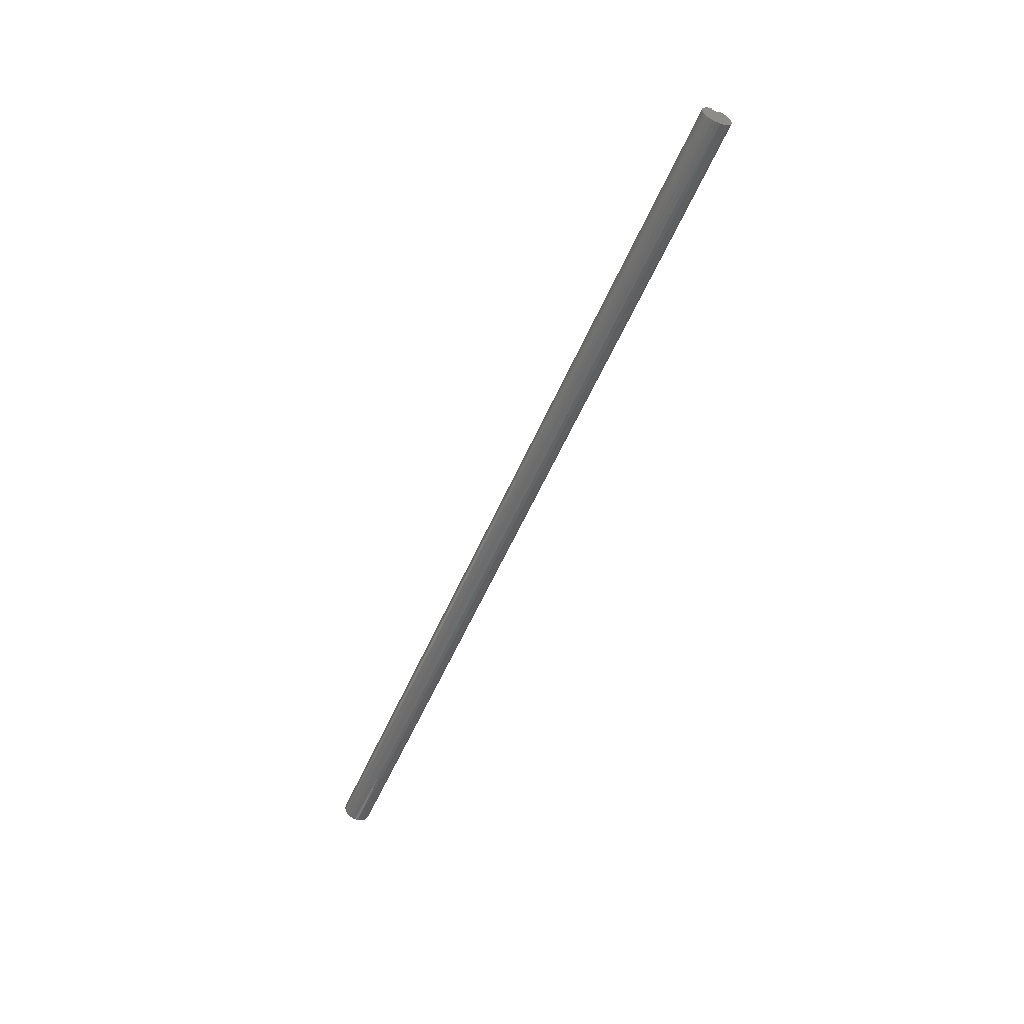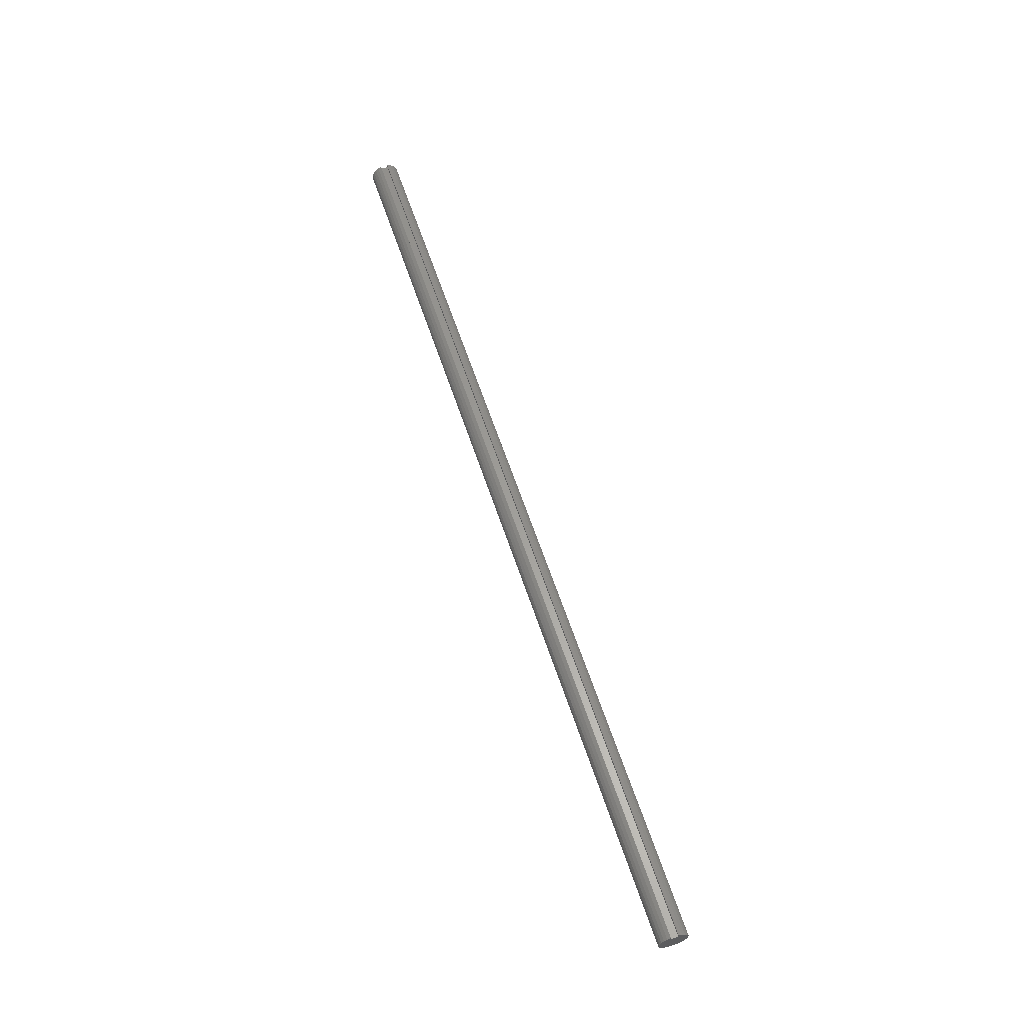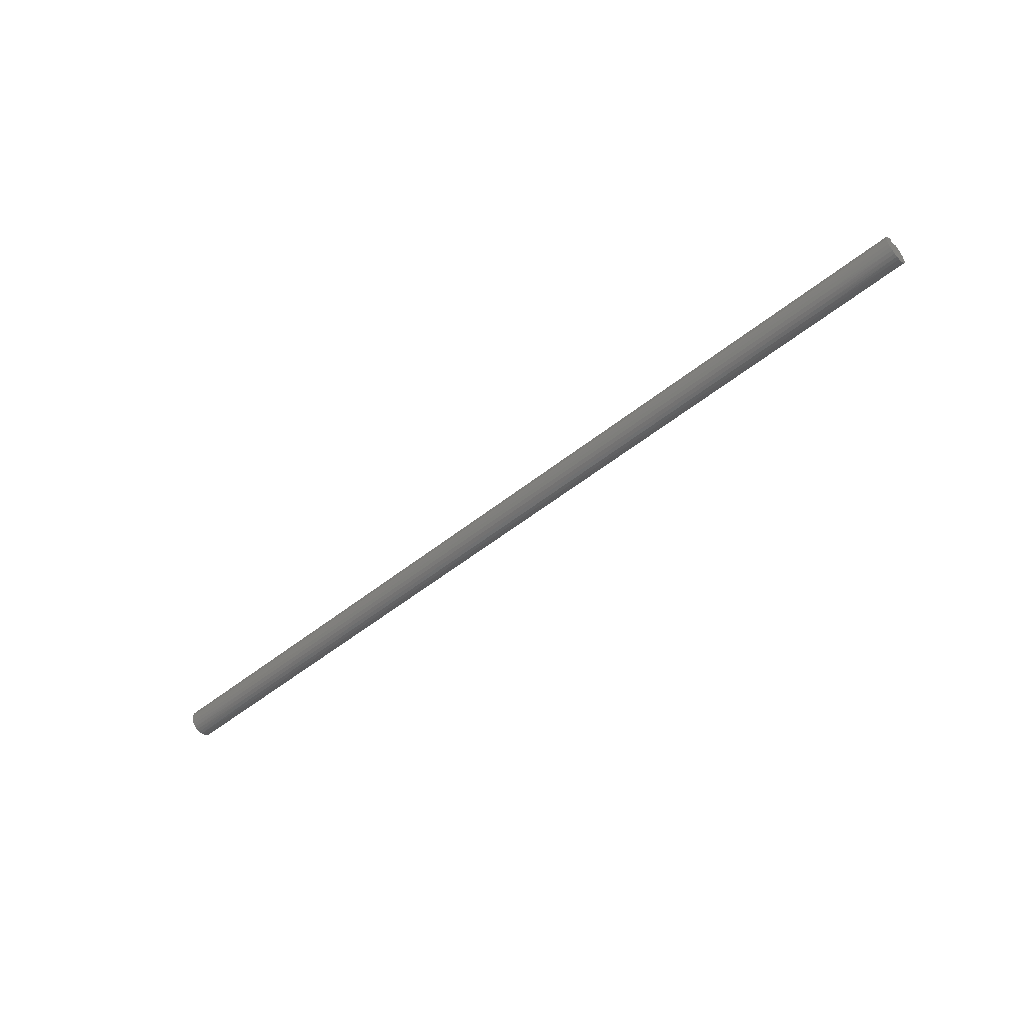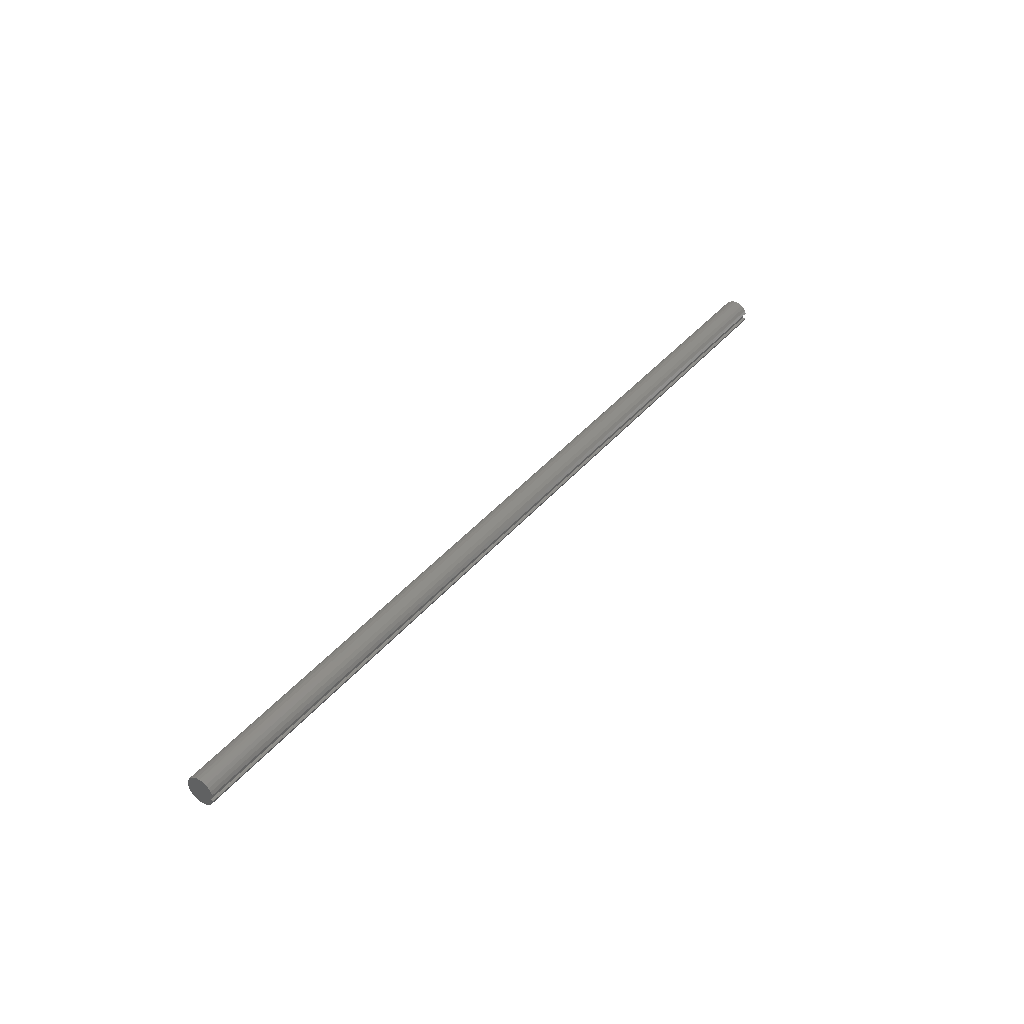
<metadata>
{"format":"stl","ext":"stl","renderer":"f3d","projection":"perspective","resolution":1024,"background":"white","views":[{"elev":-54.2,"azim":67.2,"up":"+Y"},{"elev":60.9,"azim":71.8,"up":"+Y"},{"elev":-51.3,"azim":-138.8,"up":"+Y"},{"elev":38.5,"azim":124.8,"up":"+Z"}]}
</metadata>
<code>
# stl→obj: 305 verts, 606 faces
v 0 0.2812 0.09375
v 24 0.2812 0.09375
v 0 0.2812 -0.09375
v 24 0.2812 -0.09375
v 0 0.3631 -0.09375
v 24 0.3631 -0.09375
v 0 0.3284 0.1811
v 2 0.3622 0.09706
v 0 0.3631 0.09375
v 4 0.3622 0.09706
v 6 0.3622 0.09706
v 6 0.3248 0.1875
v 8 0.3248 0.1875
v 8 0.2652 0.2652
v 10 0.2652 0.2652
v 10 0.1875 0.3248
v 12 0.1875 0.3248
v 12 0.09706 0.3622
v 14 0.09706 0.3622
v 14 0 0.375
v 16 0 0.375
v 16 -0.09706 0.3622
v 18 -0.09706 0.3622
v 18 -0.1875 0.3248
v 20 -0.1875 0.3248
v 20 -0.2652 0.2652
v 22 -0.2652 0.2652
v 22 -0.3248 0.1875
v 24 -0.3034 0.2203
v 24 -0.3487 0.138
v 22 -0.3622 0.09706
v 24 -0.372 0.04698
v 22 -0.375 -0
v 24 -0.372 -0.04698
v 22 -0.3622 -0.09706
v 24 -0.3487 -0.138
v 22 -0.3248 -0.1875
v 24 -0.3034 -0.2203
v 22 -0.2652 -0.2652
v 24 -0.2392 -0.2888
v 22 -0.1875 -0.3248
v 24 -0.1598 -0.3392
v 22 -0.09706 -0.3622
v 24 -0.07051 -0.3683
v 22 0 -0.375
v 24 0.02326 -0.3743
v 22 0.09706 -0.3622
v 24 0.1156 -0.3567
v 22 0.1875 -0.3248
v 24 0.2006 -0.3168
v 22 0.2652 -0.2652
v 24 0.2731 -0.257
v 22 0.3248 -0.1875
v 24 0.3284 -0.1811
v 22 0.3622 -0.09706
v 20 0.3622 -0.09706
v 18 0.3622 -0.09706
v 18 0.3248 -0.1875
v 16 0.3248 -0.1875
v 16 0.2652 -0.2652
v 14 0.2652 -0.2652
v 14 0.1875 -0.3248
v 12 0.1875 -0.3248
v 12 0.09706 -0.3622
v 10 0.09706 -0.3622
v 10 0 -0.375
v 8 0 -0.375
v 8 -0.09706 -0.3622
v 6 -0.09706 -0.3622
v 6 -0.1875 -0.3248
v 4 -0.1875 -0.3248
v 4 -0.2652 -0.2652
v 2 -0.2652 -0.2652
v 2 -0.3248 -0.1875
v 0 -0.3034 -0.2203
v 0 -0.3487 -0.138
v 2 -0.3622 -0.09706
v 0 -0.372 -0.04698
v 2 -0.375 -0
v 0 -0.372 0.04698
v 2 -0.3622 0.09706
v 0 -0.3487 0.138
v 2 -0.3248 0.1875
v 0 -0.3034 0.2203
v 2 -0.2652 0.2652
v 0 -0.2392 0.2888
v 2 -0.1875 0.3248
v 0 -0.1598 0.3392
v 2 -0.09706 0.3622
v 0 -0.07051 0.3683
v 2 0 0.375
v 0 0.02326 0.3743
v 2 0.09706 0.3622
v 0 0.1156 0.3567
v 2 0.1875 0.3248
v 0 0.2006 0.3168
v 2 0.2652 0.2652
v 0 0.2731 0.257
v 2 0.3248 0.1875
v 0 -0.2392 -0.2888
v 2 -0.1875 -0.3248
v 4 -0.09706 -0.3622
v 6 0 -0.375
v 8 0.09706 -0.3622
v 10 0.1875 -0.3248
v 12 0.2652 -0.2652
v 14 0.3248 -0.1875
v 16 0.3622 -0.09706
v 0 -0.1598 -0.3392
v 2 -0.09706 -0.3622
v 4 0 -0.375
v 6 0.09706 -0.3622
v 8 0.1875 -0.3248
v 10 0.2652 -0.2652
v 12 0.3248 -0.1875
v 14 0.3622 -0.09706
v 0 -0.07051 -0.3683
v 2 0 -0.375
v 4 0.09706 -0.3622
v 6 0.1875 -0.3248
v 8 0.2652 -0.2652
v 10 0.3248 -0.1875
v 12 0.3622 -0.09706
v 0 0.02326 -0.3743
v 2 0.09706 -0.3622
v 4 0.1875 -0.3248
v 6 0.2652 -0.2652
v 8 0.3248 -0.1875
v 10 0.3622 -0.09706
v 0 0.1156 -0.3567
v 2 0.1875 -0.3248
v 4 0.2652 -0.2652
v 6 0.3248 -0.1875
v 8 0.3622 -0.09706
v 0 0.2006 -0.3168
v 2 0.2652 -0.2652
v 4 0.3248 -0.1875
v 6 0.3622 -0.09706
v 0 0.2731 -0.257
v 2 0.3248 -0.1875
v 4 0.3622 -0.09706
v 0 0.3284 -0.1811
v 2 0.3622 -0.09706
v 24 -0.2392 0.2888
v 22 -0.1875 0.3248
v 20 -0.09706 0.3622
v 18 0 0.375
v 16 0.09706 0.3622
v 14 0.1875 0.3248
v 12 0.2652 0.2652
v 10 0.3248 0.1875
v 8 0.3622 0.09706
v 24 -0.1598 0.3392
v 22 -0.09706 0.3622
v 20 0 0.375
v 18 0.09706 0.3622
v 16 0.1875 0.3248
v 14 0.2652 0.2652
v 12 0.3248 0.1875
v 10 0.3622 0.09706
v 24 -0.07051 0.3683
v 22 -0 0.375
v 20 0.09706 0.3622
v 18 0.1875 0.3248
v 16 0.2652 0.2652
v 14 0.3248 0.1875
v 12 0.3622 0.09706
v 24 0.02326 0.3743
v 22 0.09706 0.3622
v 20 0.1875 0.3248
v 18 0.2652 0.2652
v 16 0.3248 0.1875
v 14 0.3622 0.09706
v 24 0.3631 0.09375
v 24 0.1156 0.3567
v 22 0.1875 0.3248
v 20 0.2652 0.2652
v 18 0.3248 0.1875
v 16 0.3622 0.09706
v 24 0.2006 0.3168
v 22 0.2652 0.2652
v 20 0.3248 0.1875
v 18 0.3622 0.09706
v 24 0.2731 0.257
v 22 0.3248 0.1875
v 20 0.3622 0.09706
v 24 0.3284 0.1811
v 22 0.3622 0.09706
v 4 0 0.375
v 4 0.09706 0.3622
v 4 0.1875 0.3248
v 4 0.2652 0.2652
v 4 0.3248 0.1875
v 6 0 0.375
v 6 0.09706 0.3622
v 6 0.1875 0.3248
v 6 0.2652 0.2652
v 4 -0.09706 0.3622
v 4 -0.1875 0.3248
v 4 -0.2652 0.2652
v 4 -0.3248 0.1875
v 4 -0.3622 0.09706
v 4 -0.375 -0
v 4 -0.3622 -0.09706
v 4 -0.3248 -0.1875
v 8 0 0.375
v 8 0.09706 0.3622
v 8 0.1875 0.3248
v 6 -0.09706 0.3622
v 6 -0.1875 0.3248
v 6 -0.2652 0.2652
v 6 -0.3248 0.1875
v 6 -0.3622 0.09706
v 6 -0.375 -0
v 6 -0.3622 -0.09706
v 6 -0.3248 -0.1875
v 6 -0.2652 -0.2652
v 10 0 0.375
v 10 0.09706 0.3622
v 8 -0.09706 0.3622
v 8 -0.1875 0.3248
v 8 -0.2652 0.2652
v 8 -0.3248 0.1875
v 8 -0.3622 0.09706
v 8 -0.375 -0
v 8 -0.3622 -0.09706
v 8 -0.3248 -0.1875
v 8 -0.2652 -0.2652
v 8 -0.1875 -0.3248
v 12 0 0.375
v 10 -0.09706 0.3622
v 10 -0.1875 0.3248
v 10 -0.2652 0.2652
v 10 -0.3248 0.1875
v 10 -0.3622 0.09706
v 10 -0.375 -0
v 10 -0.3622 -0.09706
v 10 -0.3248 -0.1875
v 10 -0.2652 -0.2652
v 10 -0.1875 -0.3248
v 10 -0.09706 -0.3622
v 14 -0.09706 0.3622
v 16 -0.1875 0.3248
v 18 -0.2652 0.2652
v 20 -0.3248 0.1875
v 12 -0.09706 0.3622
v 12 -0.1875 0.3248
v 12 -0.2652 0.2652
v 12 -0.3248 0.1875
v 12 -0.3622 0.09706
v 12 -0.375 -0
v 12 -0.3622 -0.09706
v 12 -0.3248 -0.1875
v 12 -0.2652 -0.2652
v 12 -0.1875 -0.3248
v 12 -0.09706 -0.3622
v 12 0 -0.375
v 14 -0.1875 0.3248
v 16 -0.2652 0.2652
v 18 -0.3248 0.1875
v 20 -0.3622 0.09706
v 14 -0.2652 0.2652
v 14 -0.3248 0.1875
v 14 -0.3622 0.09706
v 14 -0.375 -0
v 14 -0.3622 -0.09706
v 14 -0.3248 -0.1875
v 14 -0.2652 -0.2652
v 14 -0.1875 -0.3248
v 14 -0.09706 -0.3622
v 14 0 -0.375
v 14 0.09706 -0.3622
v 16 -0.3248 0.1875
v 18 -0.3622 0.09706
v 20 -0.375 -0
v 16 -0.3622 0.09706
v 16 -0.375 -0
v 16 -0.3622 -0.09706
v 16 -0.3248 -0.1875
v 16 -0.2652 -0.2652
v 16 -0.1875 -0.3248
v 16 -0.09706 -0.3622
v 16 0 -0.375
v 16 0.09706 -0.3622
v 16 0.1875 -0.3248
v 18 -0.375 -0
v 20 -0.3622 -0.09706
v 18 -0.3622 -0.09706
v 18 -0.3248 -0.1875
v 18 -0.2652 -0.2652
v 18 -0.1875 -0.3248
v 18 -0.09706 -0.3622
v 18 0 -0.375
v 18 0.09706 -0.3622
v 18 0.1875 -0.3248
v 18 0.2652 -0.2652
v 20 -0.3248 -0.1875
v 20 -0.2652 -0.2652
v 20 -0.1875 -0.3248
v 20 -0.09706 -0.3622
v 20 0 -0.375
v 20 0.09706 -0.3622
v 20 0.1875 -0.3248
v 20 0.2652 -0.2652
v 20 0.3248 -0.1875
f 1 2 3
f 3 2 4
f 3 4 5
f 5 4 6
f 7 8 9
f 9 8 10
f 9 10 11
f 11 10 12
f 11 12 13
f 13 12 14
f 13 14 15
f 15 14 16
f 15 16 17
f 17 16 18
f 17 18 19
f 19 18 20
f 19 20 21
f 21 20 22
f 21 22 23
f 23 22 24
f 23 24 25
f 25 24 26
f 25 26 27
f 27 26 28
f 27 28 29
f 29 28 30
f 30 28 31
f 30 31 32
f 32 31 33
f 32 33 34
f 34 33 35
f 34 35 36
f 36 35 37
f 36 37 38
f 38 37 39
f 38 39 40
f 40 39 41
f 40 41 42
f 42 41 43
f 42 43 44
f 44 43 45
f 44 45 46
f 46 45 47
f 46 47 48
f 48 47 49
f 48 49 50
f 50 49 51
f 50 51 52
f 52 51 53
f 52 53 54
f 54 53 55
f 54 55 6
f 6 55 56
f 6 56 57
f 57 56 58
f 57 58 59
f 59 58 60
f 59 60 61
f 61 60 62
f 61 62 63
f 63 62 64
f 63 64 65
f 65 64 66
f 65 66 67
f 67 66 68
f 67 68 69
f 69 68 70
f 69 70 71
f 71 70 72
f 71 72 73
f 73 72 74
f 73 74 75
f 75 74 76
f 76 74 77
f 76 77 78
f 78 77 79
f 78 79 80
f 80 79 81
f 80 81 82
f 82 81 83
f 82 83 84
f 84 83 85
f 84 85 86
f 86 85 87
f 86 87 88
f 88 87 89
f 88 89 90
f 90 89 91
f 90 91 92
f 92 91 93
f 92 93 94
f 94 93 95
f 94 95 96
f 96 95 97
f 96 97 98
f 98 97 99
f 98 99 7
f 7 99 8
f 75 100 73
f 73 100 101
f 73 101 71
f 71 101 102
f 71 102 69
f 69 102 103
f 69 103 67
f 67 103 104
f 67 104 65
f 65 104 105
f 65 105 63
f 63 105 106
f 63 106 61
f 61 106 107
f 61 107 59
f 59 107 108
f 59 108 57
f 57 108 6
f 100 109 101
f 101 109 110
f 101 110 102
f 102 110 111
f 102 111 103
f 103 111 112
f 103 112 104
f 104 112 113
f 104 113 105
f 105 113 114
f 105 114 106
f 106 114 115
f 106 115 107
f 107 115 116
f 107 116 108
f 108 116 6
f 109 117 110
f 110 117 118
f 110 118 111
f 111 118 119
f 111 119 112
f 112 119 120
f 112 120 113
f 113 120 121
f 113 121 114
f 114 121 122
f 114 122 115
f 115 122 123
f 115 123 116
f 116 123 6
f 117 124 118
f 118 124 125
f 118 125 119
f 119 125 126
f 119 126 120
f 120 126 127
f 120 127 121
f 121 127 128
f 121 128 122
f 122 128 129
f 122 129 123
f 123 129 5
f 123 5 6
f 124 130 125
f 125 130 131
f 125 131 126
f 126 131 132
f 126 132 127
f 127 132 133
f 127 133 128
f 128 133 134
f 128 134 129
f 129 134 5
f 130 135 131
f 131 135 136
f 131 136 132
f 132 136 137
f 132 137 133
f 133 137 138
f 133 138 134
f 134 138 5
f 135 139 136
f 136 139 140
f 136 140 137
f 137 140 141
f 137 141 138
f 138 141 5
f 139 142 140
f 140 142 143
f 140 143 141
f 141 143 5
f 142 5 143
f 29 144 27
f 27 144 145
f 27 145 25
f 25 145 146
f 25 146 23
f 23 146 147
f 23 147 21
f 21 147 148
f 21 148 19
f 19 148 149
f 19 149 17
f 17 149 150
f 17 150 15
f 15 150 151
f 15 151 13
f 13 151 152
f 13 152 11
f 11 152 9
f 144 153 145
f 145 153 154
f 145 154 146
f 146 154 155
f 146 155 147
f 147 155 156
f 147 156 148
f 148 156 157
f 148 157 149
f 149 157 158
f 149 158 150
f 150 158 159
f 150 159 151
f 151 159 160
f 151 160 152
f 152 160 9
f 153 161 154
f 154 161 162
f 154 162 155
f 155 162 163
f 155 163 156
f 156 163 164
f 156 164 157
f 157 164 165
f 157 165 158
f 158 165 166
f 158 166 159
f 159 166 167
f 159 167 160
f 160 167 9
f 161 168 162
f 162 168 169
f 162 169 163
f 163 169 170
f 163 170 164
f 164 170 171
f 164 171 165
f 165 171 172
f 165 172 166
f 166 172 173
f 166 173 167
f 167 173 174
f 167 174 9
f 168 175 169
f 169 175 176
f 169 176 170
f 170 176 177
f 170 177 171
f 171 177 178
f 171 178 172
f 172 178 179
f 172 179 173
f 173 179 174
f 175 180 176
f 176 180 181
f 176 181 177
f 177 181 182
f 177 182 178
f 178 182 183
f 178 183 179
f 179 183 174
f 180 184 181
f 181 184 185
f 181 185 182
f 182 185 186
f 182 186 183
f 183 186 174
f 184 187 185
f 185 187 188
f 185 188 186
f 186 188 174
f 187 174 188
f 91 189 93
f 93 189 190
f 93 190 95
f 95 190 191
f 95 191 97
f 97 191 192
f 97 192 99
f 99 192 193
f 99 193 8
f 8 193 10
f 189 194 190
f 190 194 195
f 190 195 191
f 191 195 196
f 191 196 192
f 192 196 197
f 192 197 193
f 193 197 12
f 193 12 10
f 189 91 198
f 198 91 89
f 198 89 199
f 199 89 87
f 199 87 200
f 200 87 85
f 200 85 201
f 201 85 83
f 201 83 202
f 202 83 81
f 202 81 203
f 203 81 79
f 203 79 204
f 204 79 77
f 204 77 205
f 205 77 74
f 205 74 72
f 194 206 195
f 195 206 207
f 195 207 196
f 196 207 208
f 196 208 197
f 197 208 14
f 197 14 12
f 194 189 209
f 209 189 198
f 209 198 210
f 210 198 199
f 210 199 211
f 211 199 200
f 211 200 212
f 212 200 201
f 212 201 213
f 213 201 202
f 213 202 214
f 214 202 203
f 214 203 215
f 215 203 204
f 215 204 216
f 216 204 205
f 216 205 217
f 217 205 72
f 217 72 70
f 206 218 207
f 207 218 219
f 207 219 208
f 208 219 16
f 208 16 14
f 206 194 220
f 220 194 209
f 220 209 221
f 221 209 210
f 221 210 222
f 222 210 211
f 222 211 223
f 223 211 212
f 223 212 224
f 224 212 213
f 224 213 225
f 225 213 214
f 225 214 226
f 226 214 215
f 226 215 227
f 227 215 216
f 227 216 228
f 228 216 217
f 228 217 229
f 229 217 70
f 229 70 68
f 218 230 219
f 219 230 18
f 219 18 16
f 218 206 231
f 231 206 220
f 231 220 232
f 232 220 221
f 232 221 233
f 233 221 222
f 233 222 234
f 234 222 223
f 234 223 235
f 235 223 224
f 235 224 236
f 236 224 225
f 236 225 237
f 237 225 226
f 237 226 238
f 238 226 227
f 238 227 239
f 239 227 228
f 239 228 240
f 240 228 229
f 240 229 241
f 241 229 68
f 241 68 66
f 18 230 20
f 20 230 242
f 20 242 22
f 22 242 243
f 22 243 24
f 24 243 244
f 24 244 26
f 26 244 245
f 26 245 28
f 28 245 31
f 230 218 246
f 246 218 231
f 246 231 247
f 247 231 232
f 247 232 248
f 248 232 233
f 248 233 249
f 249 233 234
f 249 234 250
f 250 234 235
f 250 235 251
f 251 235 236
f 251 236 252
f 252 236 237
f 252 237 253
f 253 237 238
f 253 238 254
f 254 238 239
f 254 239 255
f 255 239 240
f 255 240 256
f 256 240 241
f 256 241 257
f 257 241 66
f 257 66 64
f 230 246 242
f 242 246 258
f 242 258 243
f 243 258 259
f 243 259 244
f 244 259 260
f 244 260 245
f 245 260 261
f 245 261 31
f 31 261 33
f 258 246 247
f 258 247 262
f 262 247 248
f 262 248 263
f 263 248 249
f 263 249 264
f 264 249 250
f 264 250 265
f 265 250 251
f 265 251 266
f 266 251 252
f 266 252 267
f 267 252 253
f 267 253 268
f 268 253 254
f 268 254 269
f 269 254 255
f 269 255 270
f 270 255 256
f 270 256 271
f 271 256 257
f 271 257 272
f 272 257 64
f 272 64 62
f 258 262 259
f 259 262 273
f 259 273 260
f 260 273 274
f 260 274 261
f 261 274 275
f 261 275 33
f 33 275 35
f 273 262 263
f 273 263 276
f 276 263 264
f 276 264 277
f 277 264 265
f 277 265 278
f 278 265 266
f 278 266 279
f 279 266 267
f 279 267 280
f 280 267 268
f 280 268 281
f 281 268 269
f 281 269 282
f 282 269 270
f 282 270 283
f 283 270 271
f 283 271 284
f 284 271 272
f 284 272 285
f 285 272 62
f 285 62 60
f 273 276 274
f 274 276 286
f 274 286 275
f 275 286 287
f 275 287 35
f 35 287 37
f 286 276 277
f 286 277 288
f 288 277 278
f 288 278 289
f 289 278 279
f 289 279 290
f 290 279 280
f 290 280 291
f 291 280 281
f 291 281 292
f 292 281 282
f 292 282 293
f 293 282 283
f 293 283 294
f 294 283 284
f 294 284 295
f 295 284 285
f 295 285 296
f 296 285 60
f 296 60 58
f 286 288 287
f 287 288 297
f 287 297 37
f 37 297 39
f 297 288 289
f 297 289 298
f 298 289 290
f 298 290 299
f 299 290 291
f 299 291 300
f 300 291 292
f 300 292 301
f 301 292 293
f 301 293 302
f 302 293 294
f 302 294 303
f 303 294 295
f 303 295 304
f 304 295 296
f 304 296 305
f 305 296 58
f 305 58 56
f 41 39 298
f 298 39 297
f 41 298 299
f 43 41 299
f 43 299 300
f 45 43 300
f 45 300 301
f 47 45 301
f 47 301 302
f 49 47 302
f 49 302 303
f 51 49 303
f 51 303 304
f 53 51 304
f 53 304 305
f 55 53 305
f 55 305 56
f 9 174 1
f 1 174 2
f 174 187 2
f 2 187 184
f 2 184 180
f 180 175 2
f 2 175 168
f 2 168 161
f 161 153 2
f 2 153 42
f 2 42 4
f 4 42 44
f 4 44 46
f 42 153 40
f 40 153 144
f 40 144 38
f 38 144 29
f 38 29 36
f 36 29 30
f 36 30 34
f 34 30 32
f 46 48 4
f 4 48 50
f 4 50 52
f 52 54 4
f 4 54 6
f 9 1 7
f 7 1 98
f 98 1 96
f 96 1 94
f 94 1 92
f 92 1 90
f 90 1 88
f 88 1 3
f 88 3 109
f 109 3 117
f 117 3 124
f 124 3 130
f 130 3 135
f 135 3 139
f 139 3 142
f 142 3 5
f 88 109 86
f 86 109 100
f 86 100 84
f 84 100 75
f 84 75 82
f 82 75 76
f 82 76 80
f 80 76 78

</code>
